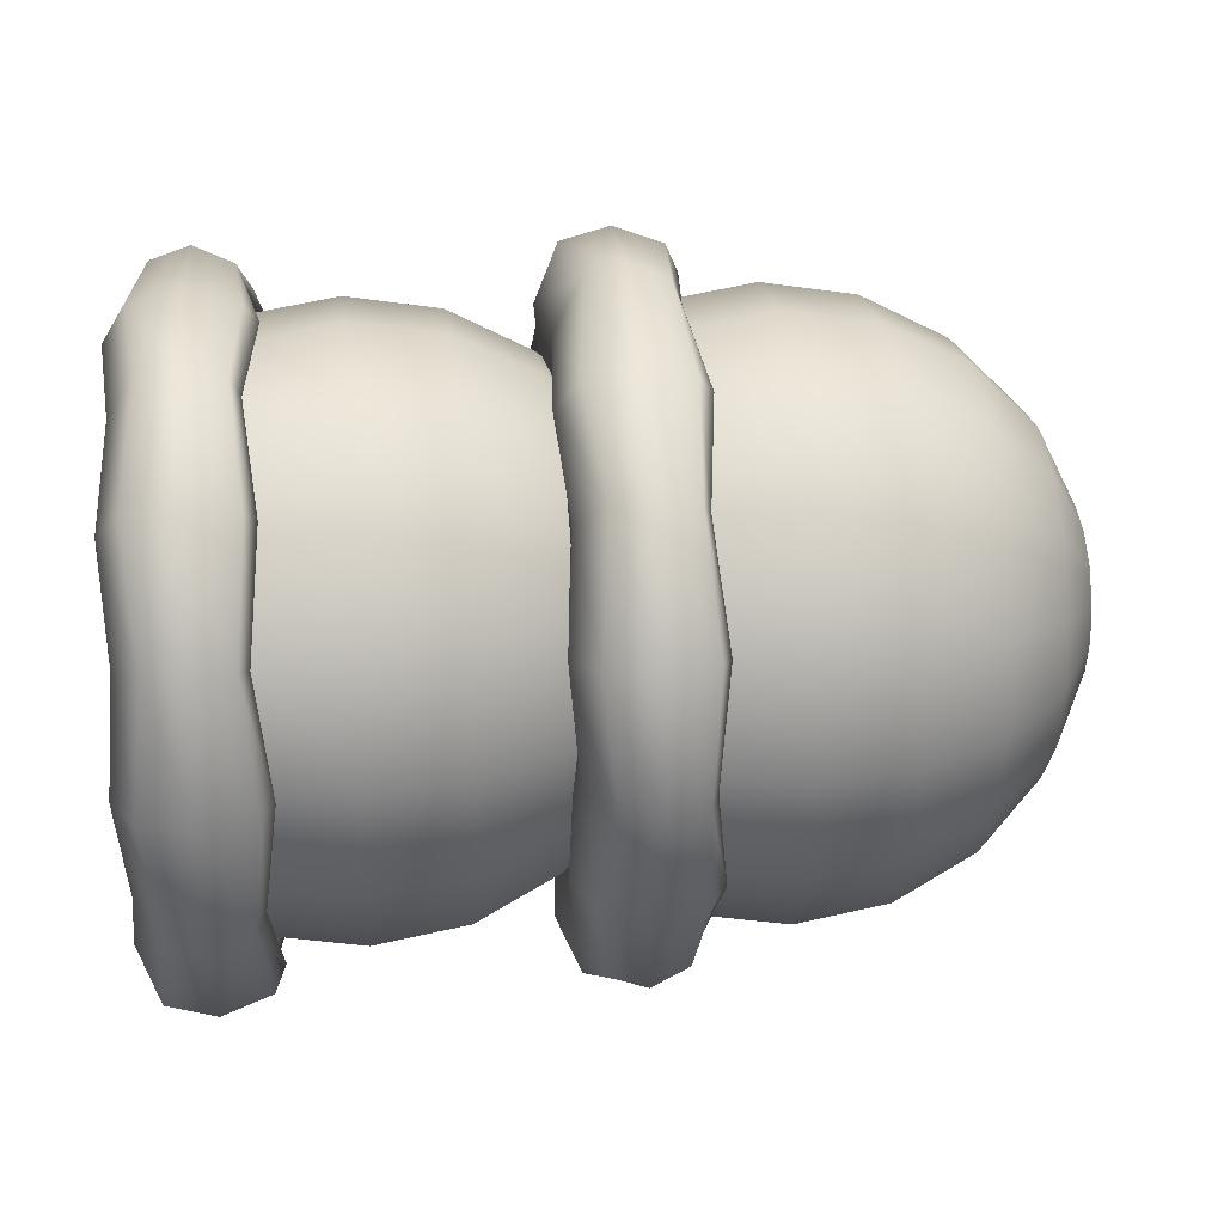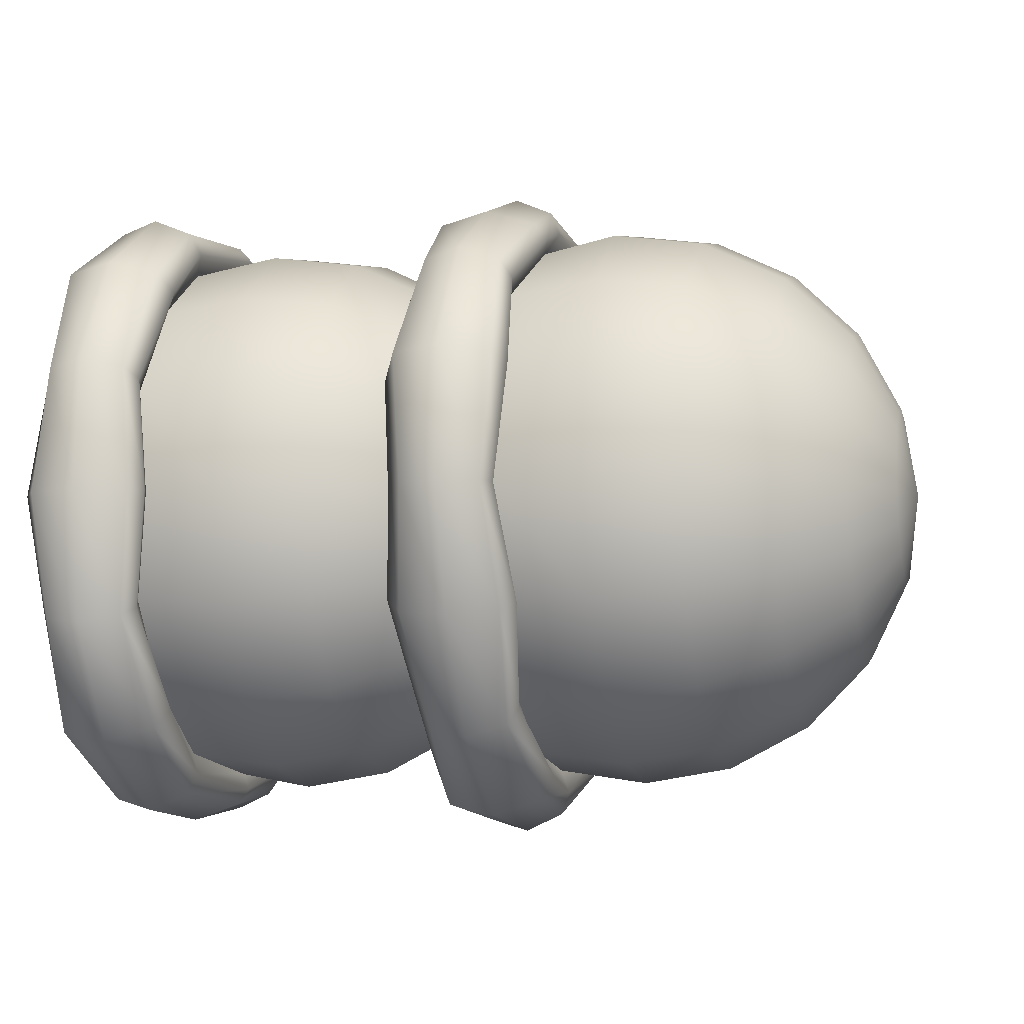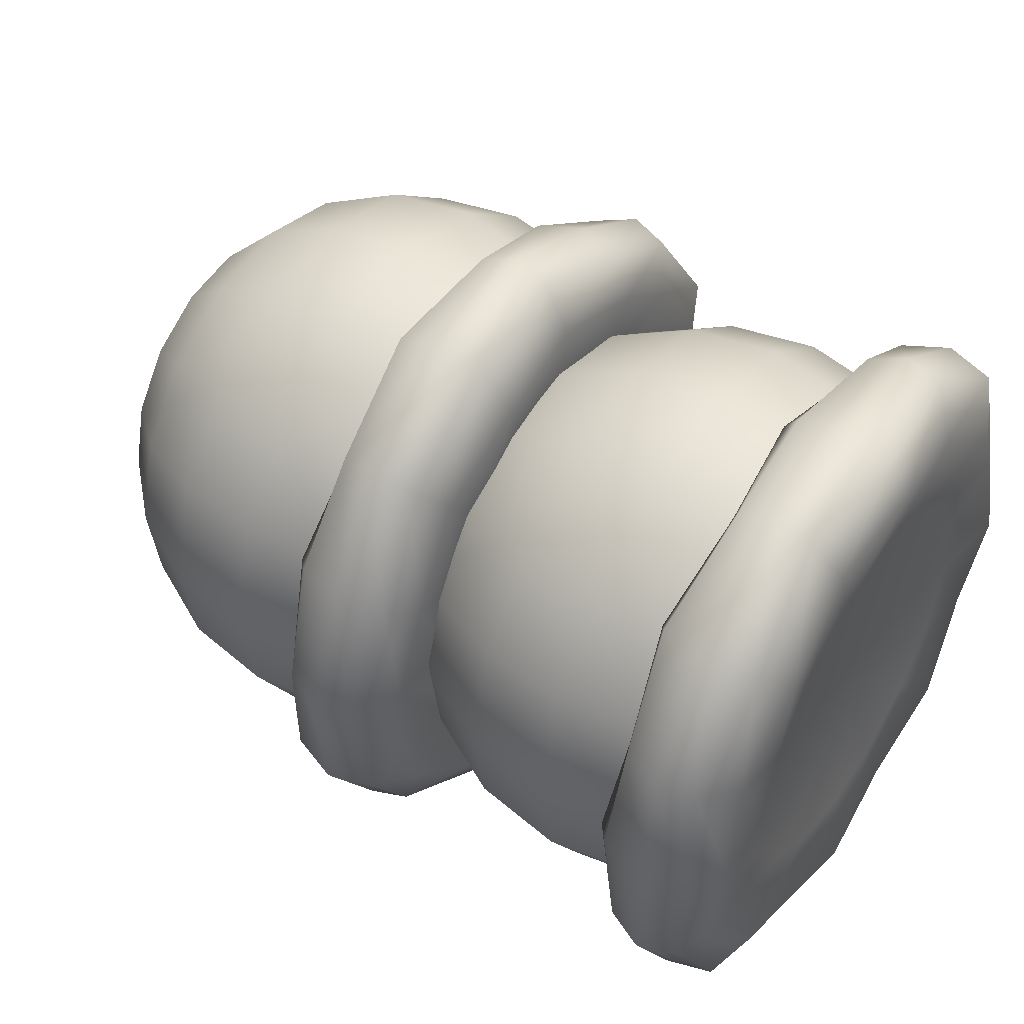
<metadata>
{"format":"obj","ext":"obj","renderer":"f3d","projection":"perspective","resolution":1024,"background":"white","views":[{"elev":26.7,"azim":-5.6,"up":"+Z"},{"elev":-9.0,"azim":14.3,"up":"+Y"},{"elev":47.9,"azim":-146.2,"up":"+Y"}]}
</metadata>
<code>
g default
v -1.075 -0.4632 -0.2155
v -1.075 -0.3448 -0.379
v -1.075 -0.1728 -0.4847
v -1.075 0.02651 -0.5166
v -1.075 0.2229 -0.4698
v -1.075 0.3864 -0.3514
v -1.075 0.4921 -0.1795
v -1.075 0.524 0.01987
v -1.075 0.4772 0.2162
v -1.075 0.3588 0.3797
v -1.075 0.1868 0.4855
v -1.075 -0.01251 0.5173
v -1.075 -0.2089 0.4705
v -1.075 -0.3724 0.3521
v -1.075 -0.4781 0.1802
v -1.075 -0.51 -0.01915
v -1.083 -0.6628 -0.3072
v -1.106 -0.4941 -0.5401
v -1.083 -0.2492 -0.6907
v -1.106 0.03479 -0.7362
v -1.083 0.3145 -0.6695
v -1.106 0.5475 -0.5008
v -1.083 0.6981 -0.2558
v -1.106 0.7435 0.02815
v -1.083 0.6768 0.3079
v -1.106 0.5081 0.5408
v -1.083 0.2632 0.6915
v -1.106 -0.02079 0.7369
v -1.083 -0.3005 0.6702
v -1.106 -0.5335 0.5015
v -1.083 -0.6841 0.2565
v -1.106 -0.7295 -0.02743
v -0.8125 -0.6585 -0.3052
v -0.8125 -0.4909 -0.5366
v -0.8125 -0.2475 -0.6863
v -0.769 0.03461 -0.7314
v -0.8125 0.3126 -0.6652
v -0.8125 0.544 -0.4976
v -0.8125 0.6937 -0.2542
v -0.769 0.7388 0.02798
v -0.8125 0.6725 0.3059
v -0.8125 0.5049 0.5373
v -0.8125 0.2615 0.687
v -0.769 -0.02062 0.7322
v -0.8125 -0.2986 0.6659
v -0.8125 -0.53 0.4983
v -0.8125 -0.6797 0.2549
v -0.769 -0.7248 -0.02725
v -0.5721 -0.6928 -0.3209
v -0.5721 -0.5166 -0.5643
v -0.5721 -0.2606 -0.7216
v -0.5721 0.03604 -0.7691
v -0.5721 0.3283 -0.6994
v -0.5721 0.5716 -0.5232
v -0.5721 0.729 -0.2673
v -0.5721 0.7765 0.0294
v -0.5721 0.7068 0.3216
v -0.5721 0.5306 0.565
v -0.5721 0.2746 0.7224
v -0.5722 -0.02204 0.7698
v -0.5721 -0.3143 0.7001
v -0.5721 -0.5576 0.5239
v -0.5721 -0.715 0.268
v -0.5721 -0.7625 -0.02867
v -0.3342 -0.6585 -0.3052
v -0.3342 -0.4909 -0.5366
v -0.3342 -0.2475 -0.6863
v -0.3342 0.03461 -0.7314
v -0.3342 0.3126 -0.6652
v -0.3342 0.544 -0.4976
v -0.3342 0.6937 -0.2542
v -0.3342 0.7388 0.02798
v -0.3342 0.6725 0.3059
v -0.3342 0.5049 0.5373
v -0.3342 0.2615 0.687
v -0.3342 -0.02062 0.7322
v -0.3342 -0.2986 0.6659
v -0.3342 -0.53 0.4983
v -0.3342 -0.6797 0.2549
v -0.3342 -0.7248 -0.02725
v -0.1196 -0.5591 -0.2596
v -0.1196 -0.4166 -0.4564
v -0.1196 -0.2095 -0.5837
v -0.1196 0.03049 -0.6221
v -0.1196 0.2669 -0.5658
v -0.1196 0.4638 -0.4232
v -0.1196 0.5911 -0.2162
v -0.1196 0.6295 0.02385
v -0.1196 0.5731 0.2603
v -0.1196 0.4306 0.4571
v -0.1196 0.2235 0.5845
v -0.1196 -0.01649 0.6229
v -0.1196 -0.2529 0.5665
v -0.1196 -0.4498 0.4239
v -0.1196 -0.5771 0.2169
v -0.1196 -0.6155 -0.02313
v 0.0508 -0.4043 -0.1885
v 0.0508 -0.3007 -0.3315
v 0.0508 -0.1503 -0.424
v 0.0508 0.02407 -0.4519
v 0.0508 0.1958 -0.4109
v 0.0508 0.3389 -0.3074
v 0.0508 0.4314 -0.1569
v 0.0508 0.4593 0.01743
v 0.05079 0.4183 0.1892
v 0.05079 0.3147 0.3322
v 0.05079 0.1643 0.4247
v 0.05079 -0.01007 0.4526
v 0.05079 -0.1818 0.4117
v 0.05079 -0.3249 0.3081
v 0.0508 -0.4174 0.1577
v 0.0508 -0.4453 -0.0167
v 0.1602 -0.2092 -0.09892
v 0.1602 -0.1548 -0.1741
v 0.1602 -0.0757 -0.2227
v 0.1602 0.01597 -0.2374
v 0.1602 0.1063 -0.2159
v 0.1602 0.1815 -0.1614
v 0.1602 0.2301 -0.08234
v 0.1602 0.2448 0.009337
v 0.1602 0.2232 0.09965
v 0.1602 0.1688 0.1748
v 0.1602 0.0897 0.2235
v 0.1602 -0.001973 0.2381
v 0.1602 -0.09228 0.2166
v 0.1602 -0.1675 0.1622
v 0.1602 -0.2161 0.08307
v 0.1602 -0.2308 -0.008608
v -1.056 0.007 0.00036
v 0.1979 0.007 0.000365
v -1.044 0.6055 0.6458
v -1.015 0.7947 0.362
v -1.049 0.8372 0.03169
v -1.015 0.8197 -0.3009
v -1.044 0.6524 -0.5981
v -1.015 0.3686 -0.7873
v -1.049 0.03833 -0.8299
v -1.015 -0.2942 -0.8123
v -1.044 -0.5915 -0.6451
v -1.015 -0.7807 -0.3613
v -1.049 -0.8232 -0.03097
v -1.015 -0.8057 0.3016
v -1.044 -0.6384 0.5988
v -1.015 -0.3546 0.788
v -1.049 -0.02433 0.8306
v -1.015 0.3082 0.813
v -0.7911 0.5967 0.6363
v -0.8146 0.7831 0.3567
v -0.7893 0.825 0.03123
v -0.8146 0.8078 -0.2965
v -0.7911 0.643 -0.5893
v -0.8146 0.3633 -0.7757
v -0.7893 0.03787 -0.8177
v -0.8146 -0.2898 -0.8004
v -0.7911 -0.5827 -0.6356
v -0.8146 -0.7691 -0.356
v -0.7893 -0.811 -0.03051
v -0.8146 -0.7938 0.2972
v -0.7911 -0.629 0.5901
v -0.8146 -0.3493 0.7765
v -0.7893 -0.02387 0.8184
v -0.8146 0.3038 0.8011
v -0.9173 0.6277 0.6697
v -0.9146 0.8238 0.3754
v -0.9191 0.868 0.03285
v -0.9146 0.8498 -0.312
v -0.9173 0.6763 -0.6203
v -0.9146 0.382 -0.8165
v -0.9191 0.03949 -0.8606
v -0.9146 -0.3054 -0.8424
v -0.9173 -0.6137 -0.669
v -0.9146 -0.8098 -0.3747
v -0.9191 -0.854 -0.03213
v -0.9146 -0.8358 0.3128
v -0.9173 -0.6623 0.621
v -0.9146 -0.368 0.8172
v -0.9191 -0.02549 0.8613
v -0.9146 0.3194 0.8431
v -0.7911 0.2827 0.7441
v -0.7629 0.5508 0.5868
v -0.7911 0.7278 0.3313
v -0.7548 0.7819 0.0296
v -0.7911 0.7507 -0.2753
v -0.7629 0.5935 -0.5435
v -0.7911 0.3379 -0.7205
v -0.7548 0.03624 -0.7746
v -0.7911 -0.2687 -0.7433
v -0.7629 -0.5368 -0.5861
v -0.7911 -0.7138 -0.3306
v -0.7548 -0.7679 -0.02888
v -0.7911 -0.7367 0.276
v -0.7629 -0.5795 0.5442
v -0.7911 -0.3239 0.7212
v -0.7548 -0.02224 0.7753
v -0.09488 -0.3814 0.3421
v -0.09488 -0.4826 0.1674
v -0.09488 -0.5093 -0.03267
v -0.09488 -0.4574 -0.2277
v -0.09488 -0.3347 -0.3881
v -0.09488 -0.1601 -0.4893
v -0.09488 0.04004 -0.5159
v -0.09488 0.2351 -0.464
v -0.09488 0.3954 -0.3414
v -0.09488 0.4966 -0.1667
v -0.09488 0.5233 0.0334
v -0.09488 0.4714 0.2285
v -0.09488 0.3487 0.3888
v -0.09489 0.1741 0.49
v -0.09489 -0.02603 0.5167
v -0.09489 -0.2211 0.4647
v -0.1029 -0.5464 0.4872
v -0.1258 -0.6906 0.2384
v -0.1029 -0.7285 -0.0467
v -0.1258 -0.6545 -0.3246
v -0.1029 -0.4798 -0.553
v -0.1258 -0.231 -0.6972
v -0.1029 0.05406 -0.7352
v -0.1258 0.332 -0.6612
v -0.1029 0.5604 -0.4865
v -0.1258 0.7046 -0.2376
v -0.1029 0.7425 0.04743
v -0.1258 0.6685 0.3253
v -0.1029 0.4938 0.5537
v -0.1258 0.245 0.6979
v -0.1029 -0.04006 0.7359
v -0.1258 -0.318 0.6619
v 0.1675 -0.5428 0.4841
v 0.1675 -0.6861 0.2368
v 0.1675 -0.7238 -0.0464
v 0.211 -0.6503 -0.3225
v 0.1675 -0.4767 -0.5495
v 0.1675 -0.2295 -0.6927
v 0.1675 0.05376 -0.7305
v 0.211 0.3299 -0.6569
v 0.1675 0.5568 -0.4833
v 0.1675 0.7001 -0.2361
v 0.1675 0.7378 0.04713
v 0.211 0.6643 0.3232
v 0.1675 0.4907 0.5502
v 0.1675 0.2435 0.6934
v 0.1675 -0.03976 0.7312
v 0.211 -0.3159 0.6577
v 0.4079 -0.5711 0.509
v 0.4079 -0.7218 0.249
v 0.4079 -0.7614 -0.0488
v 0.4079 -0.6841 -0.3391
v 0.4079 -0.5016 -0.5778
v 0.4079 -0.2416 -0.7284
v 0.4079 0.05617 -0.7681
v 0.4079 0.3465 -0.6908
v 0.4079 0.5851 -0.5082
v 0.4079 0.7358 -0.2483
v 0.4079 0.7754 0.04953
v 0.4079 0.6981 0.3399
v 0.4079 0.5156 0.5785
v 0.4079 0.2556 0.7291
v 0.4078 -0.04217 0.7688
v 0.4079 -0.3325 0.6915
v 0.6458 -0.5428 0.4841
v 0.6458 -0.6861 0.2368
v 0.6458 -0.7238 -0.04639
v 0.6458 -0.6503 -0.3225
v 0.6458 -0.4767 -0.5495
v 0.6458 -0.2295 -0.6927
v 0.6458 0.05376 -0.7305
v 0.6458 0.3299 -0.6569
v 0.6458 0.5568 -0.4833
v 0.6458 0.7001 -0.2361
v 0.6458 0.7378 0.04713
v 0.6458 0.6643 0.3232
v 0.6458 0.4907 0.5502
v 0.6458 0.2435 0.6935
v 0.6458 -0.03976 0.7312
v 0.6458 -0.3159 0.6577
v 0.8604 -0.4607 0.4118
v 0.8604 -0.5826 0.2015
v 0.8604 -0.6147 -0.03941
v 0.8604 -0.5521 -0.2743
v 0.8604 -0.4045 -0.4673
v 0.8604 -0.1942 -0.5892
v 0.8604 0.04678 -0.6213
v 0.8604 0.2817 -0.5588
v 0.8604 0.4747 -0.4111
v 0.8604 0.5966 -0.2008
v 0.8604 0.6287 0.04015
v 0.8604 0.5661 0.275
v 0.8604 0.4185 0.4681
v 0.8604 0.2082 0.5899
v 0.8604 -0.03278 0.622
v 0.8604 -0.2677 0.5595
v 1.031 -0.3328 0.2993
v 1.031 -0.4213 0.1465
v 1.031 -0.4447 -0.02853
v 1.031 -0.3992 -0.1992
v 1.031 -0.2919 -0.3394
v 1.031 -0.1391 -0.428
v 1.031 0.0359 -0.4513
v 1.031 0.2065 -0.4059
v 1.031 0.3468 -0.2986
v 1.031 0.4353 -0.1458
v 1.031 0.4587 0.02927
v 1.031 0.4132 0.1999
v 1.031 0.3059 0.3402
v 1.031 0.1531 0.4287
v 1.031 -0.0219 0.452
v 1.031 -0.1925 0.4066
v 1.14 -0.1717 0.1575
v 1.14 -0.2182 0.0772
v 1.14 -0.2305 -0.01483
v 1.14 -0.2066 -0.1045
v 1.14 -0.1502 -0.1783
v 1.14 -0.06983 -0.2248
v 1.14 0.02219 -0.2371
v 1.14 0.1119 -0.2132
v 1.14 0.1857 -0.1568
v 1.14 0.2322 -0.07647
v 1.14 0.2445 0.01556
v 1.14 0.2206 0.1053
v 1.14 0.1642 0.179
v 1.14 0.08383 0.2256
v 1.14 -0.008194 0.2378
v 1.14 -0.09791 0.2139
v -0.07648 0.007 0.000364
v 1.178 0.007 0.000368
v -0.06353 0.8401 -0.2839
v -0.03458 0.6577 -0.5721
v -0.06884 0.3733 -0.7453
v -0.03458 0.06234 -0.8646
v -0.06353 -0.2772 -0.8327
v -0.03458 -0.5655 -0.6504
v -0.06884 -0.7387 -0.3659
v -0.03458 -0.8579 -0.05498
v -0.06353 -0.8261 0.2846
v -0.03459 -0.6437 0.5728
v -0.06885 -0.3593 0.7461
v -0.03459 -0.04834 0.8653
v -0.06354 0.2912 0.8334
v -0.03459 0.5795 0.6511
v -0.06885 0.7527 0.3667
v -0.03458 0.8719 0.05571
v 0.1889 0.8278 -0.2797
v 0.1654 0.6482 -0.5637
v 0.1907 0.3679 -0.7344
v 0.1654 0.06153 -0.8519
v 0.1889 -0.2731 -0.8205
v 0.1654 -0.5571 -0.6408
v 0.1907 -0.7278 -0.3606
v 0.1654 -0.8453 -0.05417
v 0.1889 -0.8138 0.2804
v 0.1654 -0.6342 0.5644
v 0.1907 -0.3539 0.7351
v 0.1654 -0.04753 0.8526
v 0.1889 0.2871 0.8212
v 0.1654 0.5711 0.6416
v 0.1907 0.7418 0.3613
v 0.1654 0.8593 0.0549
v 0.06267 0.8709 -0.2944
v 0.06542 0.6818 -0.5933
v 0.06091 0.3869 -0.773
v 0.06543 0.06439 -0.8966
v 0.06267 -0.2878 -0.8635
v 0.06542 -0.5867 -0.6745
v 0.06091 -0.7663 -0.3795
v 0.06542 -0.89 -0.05703
v 0.06267 -0.8569 0.2951
v 0.06542 -0.6678 0.594
v 0.06091 -0.3729 0.7737
v 0.06542 -0.05039 0.8973
v 0.06267 0.3018 0.8643
v 0.06542 0.6007 0.6752
v 0.06091 0.7803 0.3802
v 0.06542 0.904 0.05776
v 0.1889 0.7985 0.05101
v 0.2171 0.764 -0.2579
v 0.1889 0.6025 -0.5235
v 0.2252 0.3489 -0.6957
v 0.1889 0.05765 -0.7912
v 0.2171 -0.2513 -0.7566
v 0.1889 -0.5169 -0.5951
v 0.2252 -0.689 -0.3415
v 0.1889 -0.7845 -0.05028
v 0.2171 -0.75 0.2586
v 0.1889 -0.5885 0.5243
v 0.2252 -0.3349 0.6964
v 0.1889 -0.04365 0.7919
v 0.2171 0.2653 0.7573
v 0.1889 0.5309 0.5959
v 0.2252 0.703 0.3423
g FoodMediumLLowerLeg
f 1 2 18 17
f 2 3 19 18
f 3 4 20 19
f 4 5 21 20
f 5 6 22 21
f 6 7 23 22
f 7 8 24 23
f 8 9 25 24
f 9 10 26 25
f 10 11 27 26
f 11 12 28 27
f 12 13 29 28
f 13 14 30 29
f 14 15 31 30
f 15 16 32 31
f 16 1 17 32
f 17 18 139 140
f 18 19 138 139
f 19 20 137 138
f 20 21 136 137
f 21 22 135 136
f 22 23 134 135
f 23 24 133 134
f 24 25 132 133
f 25 26 131 132
f 26 27 146 131
f 27 28 145 146
f 28 29 144 145
f 29 30 143 144
f 30 31 142 143
f 31 32 141 142
f 32 17 140 141
f 33 34 50 49
f 34 35 51 50
f 35 36 52 51
f 36 37 53 52
f 37 38 54 53
f 38 39 55 54
f 39 40 56 55
f 40 41 57 56
f 41 42 58 57
f 42 43 59 58
f 43 44 60 59
f 44 45 61 60
f 45 46 62 61
f 46 47 63 62
f 47 48 64 63
f 48 33 49 64
f 49 50 66 65
f 50 51 67 66
f 51 52 68 67
f 52 53 69 68
f 53 54 70 69
f 54 55 71 70
f 55 56 72 71
f 56 57 73 72
f 57 58 74 73
f 58 59 75 74
f 59 60 76 75
f 60 61 77 76
f 61 62 78 77
f 62 63 79 78
f 63 64 80 79
f 64 49 65 80
f 65 66 82 81
f 66 67 83 82
f 67 68 84 83
f 68 69 85 84
f 69 70 86 85
f 70 71 87 86
f 71 72 88 87
f 72 73 89 88
f 73 74 90 89
f 74 75 91 90
f 75 76 92 91
f 76 77 93 92
f 77 78 94 93
f 78 79 95 94
f 79 80 96 95
f 80 65 81 96
f 81 82 98 97
f 82 83 99 98
f 83 84 100 99
f 84 85 101 100
f 85 86 102 101
f 86 87 103 102
f 87 88 104 103
f 88 89 105 104
f 89 90 106 105
f 90 91 107 106
f 91 92 108 107
f 92 93 109 108
f 93 94 110 109
f 94 95 111 110
f 95 96 112 111
f 96 81 97 112
f 97 98 114 113
f 98 99 115 114
f 99 100 116 115
f 100 101 117 116
f 101 102 118 117
f 102 103 119 118
f 103 104 120 119
f 104 105 121 120
f 105 106 122 121
f 106 107 123 122
f 107 108 124 123
f 108 109 125 124
f 109 110 126 125
f 110 111 127 126
f 111 112 128 127
f 112 97 113 128
f 2 1 129
f 3 2 129
f 4 3 129
f 5 4 129
f 6 5 129
f 7 6 129
f 8 7 129
f 9 8 129
f 10 9 129
f 11 10 129
f 12 11 129
f 13 12 129
f 14 13 129
f 15 14 129
f 16 15 129
f 1 16 129
f 113 114 130
f 114 115 130
f 115 116 130
f 116 117 130
f 117 118 130
f 118 119 130
f 119 120 130
f 120 121 130
f 121 122 130
f 122 123 130
f 123 124 130
f 124 125 130
f 125 126 130
f 126 127 130
f 127 128 130
f 128 113 130
f 132 131 163 164
f 133 132 164 165
f 134 133 165 166
f 135 134 166 167
f 136 135 167 168
f 137 136 168 169
f 138 137 169 170
f 139 138 170 171
f 140 139 171 172
f 141 140 172 173
f 142 141 173 174
f 143 142 174 175
f 144 143 175 176
f 145 144 176 177
f 146 145 177 178
f 131 146 178 163
f 148 147 180 181
f 149 148 181 182
f 150 149 182 183
f 151 150 183 184
f 152 151 184 185
f 153 152 185 186
f 154 153 186 187
f 155 154 187 188
f 156 155 188 189
f 157 156 189 190
f 158 157 190 191
f 159 158 191 192
f 160 159 192 193
f 161 160 193 194
f 162 161 194 179
f 147 162 179 180
f 164 163 147 148
f 165 164 148 149
f 166 165 149 150
f 167 166 150 151
f 168 167 151 152
f 169 168 152 153
f 170 169 153 154
f 171 170 154 155
f 172 171 155 156
f 173 172 156 157
f 174 173 157 158
f 175 174 158 159
f 176 175 159 160
f 177 176 160 161
f 178 177 161 162
f 163 178 162 147
f 180 179 43 42
f 181 180 42 41
f 182 181 41 40
f 183 182 40 39
f 184 183 39 38
f 185 184 38 37
f 186 185 37 36
f 187 186 36 35
f 188 187 35 34
f 189 188 34 33
f 190 189 33 48
f 191 190 48 47
f 192 191 47 46
f 193 192 46 45
f 194 193 45 44
f 179 194 44 43
f 195 196 212 211
f 196 197 213 212
f 197 198 214 213
f 198 199 215 214
f 199 200 216 215
f 200 201 217 216
f 201 202 218 217
f 202 203 219 218
f 203 204 220 219
f 204 205 221 220
f 205 206 222 221
f 206 207 223 222
f 207 208 224 223
f 208 209 225 224
f 209 210 226 225
f 210 195 211 226
f 211 212 333 334
f 212 213 332 333
f 213 214 331 332
f 214 215 330 331
f 215 216 329 330
f 216 217 328 329
f 217 218 327 328
f 218 219 326 327
f 219 220 325 326
f 220 221 340 325
f 221 222 339 340
f 222 223 338 339
f 223 224 337 338
f 224 225 336 337
f 225 226 335 336
f 226 211 334 335
f 227 228 244 243
f 228 229 245 244
f 229 230 246 245
f 230 231 247 246
f 231 232 248 247
f 232 233 249 248
f 233 234 250 249
f 234 235 251 250
f 235 236 252 251
f 236 237 253 252
f 237 238 254 253
f 238 239 255 254
f 239 240 256 255
f 240 241 257 256
f 241 242 258 257
f 242 227 243 258
f 243 244 260 259
f 244 245 261 260
f 245 246 262 261
f 246 247 263 262
f 247 248 264 263
f 248 249 265 264
f 249 250 266 265
f 250 251 267 266
f 251 252 268 267
f 252 253 269 268
f 253 254 270 269
f 254 255 271 270
f 255 256 272 271
f 256 257 273 272
f 257 258 274 273
f 258 243 259 274
f 259 260 276 275
f 260 261 277 276
f 261 262 278 277
f 262 263 279 278
f 263 264 280 279
f 264 265 281 280
f 265 266 282 281
f 266 267 283 282
f 267 268 284 283
f 268 269 285 284
f 269 270 286 285
f 270 271 287 286
f 271 272 288 287
f 272 273 289 288
f 273 274 290 289
f 274 259 275 290
f 275 276 292 291
f 276 277 293 292
f 277 278 294 293
f 278 279 295 294
f 279 280 296 295
f 280 281 297 296
f 281 282 298 297
f 282 283 299 298
f 283 284 300 299
f 284 285 301 300
f 285 286 302 301
f 286 287 303 302
f 287 288 304 303
f 288 289 305 304
f 289 290 306 305
f 290 275 291 306
f 291 292 308 307
f 292 293 309 308
f 293 294 310 309
f 294 295 311 310
f 295 296 312 311
f 296 297 313 312
f 297 298 314 313
f 298 299 315 314
f 299 300 316 315
f 300 301 317 316
f 301 302 318 317
f 302 303 319 318
f 303 304 320 319
f 304 305 321 320
f 305 306 322 321
f 306 291 307 322
f 196 195 323
f 197 196 323
f 198 197 323
f 199 198 323
f 200 199 323
f 201 200 323
f 202 201 323
f 203 202 323
f 204 203 323
f 205 204 323
f 206 205 323
f 207 206 323
f 208 207 323
f 209 208 323
f 210 209 323
f 195 210 323
f 307 308 324
f 308 309 324
f 309 310 324
f 310 311 324
f 311 312 324
f 312 313 324
f 313 314 324
f 314 315 324
f 315 316 324
f 316 317 324
f 317 318 324
f 318 319 324
f 319 320 324
f 320 321 324
f 321 322 324
f 322 307 324
f 326 325 357 358
f 327 326 358 359
f 328 327 359 360
f 329 328 360 361
f 330 329 361 362
f 331 330 362 363
f 332 331 363 364
f 333 332 364 365
f 334 333 365 366
f 335 334 366 367
f 336 335 367 368
f 337 336 368 369
f 338 337 369 370
f 339 338 370 371
f 340 339 371 372
f 325 340 372 357
f 342 341 374 375
f 343 342 375 376
f 344 343 376 377
f 345 344 377 378
f 346 345 378 379
f 347 346 379 380
f 348 347 380 381
f 349 348 381 382
f 350 349 382 383
f 351 350 383 384
f 352 351 384 385
f 353 352 385 386
f 354 353 386 387
f 355 354 387 388
f 356 355 388 373
f 341 356 373 374
f 358 357 341 342
f 359 358 342 343
f 360 359 343 344
f 361 360 344 345
f 362 361 345 346
f 363 362 346 347
f 364 363 347 348
f 365 364 348 349
f 366 365 349 350
f 367 366 350 351
f 368 367 351 352
f 369 368 352 353
f 370 369 353 354
f 371 370 354 355
f 372 371 355 356
f 357 372 356 341
f 374 373 237 236
f 375 374 236 235
f 376 375 235 234
f 377 376 234 233
f 378 377 233 232
f 379 378 232 231
f 380 379 231 230
f 381 380 230 229
f 382 381 229 228
f 383 382 228 227
f 384 383 227 242
f 385 384 242 241
f 386 385 241 240
f 387 386 240 239
f 388 387 239 238
f 373 388 238 237

</code>
